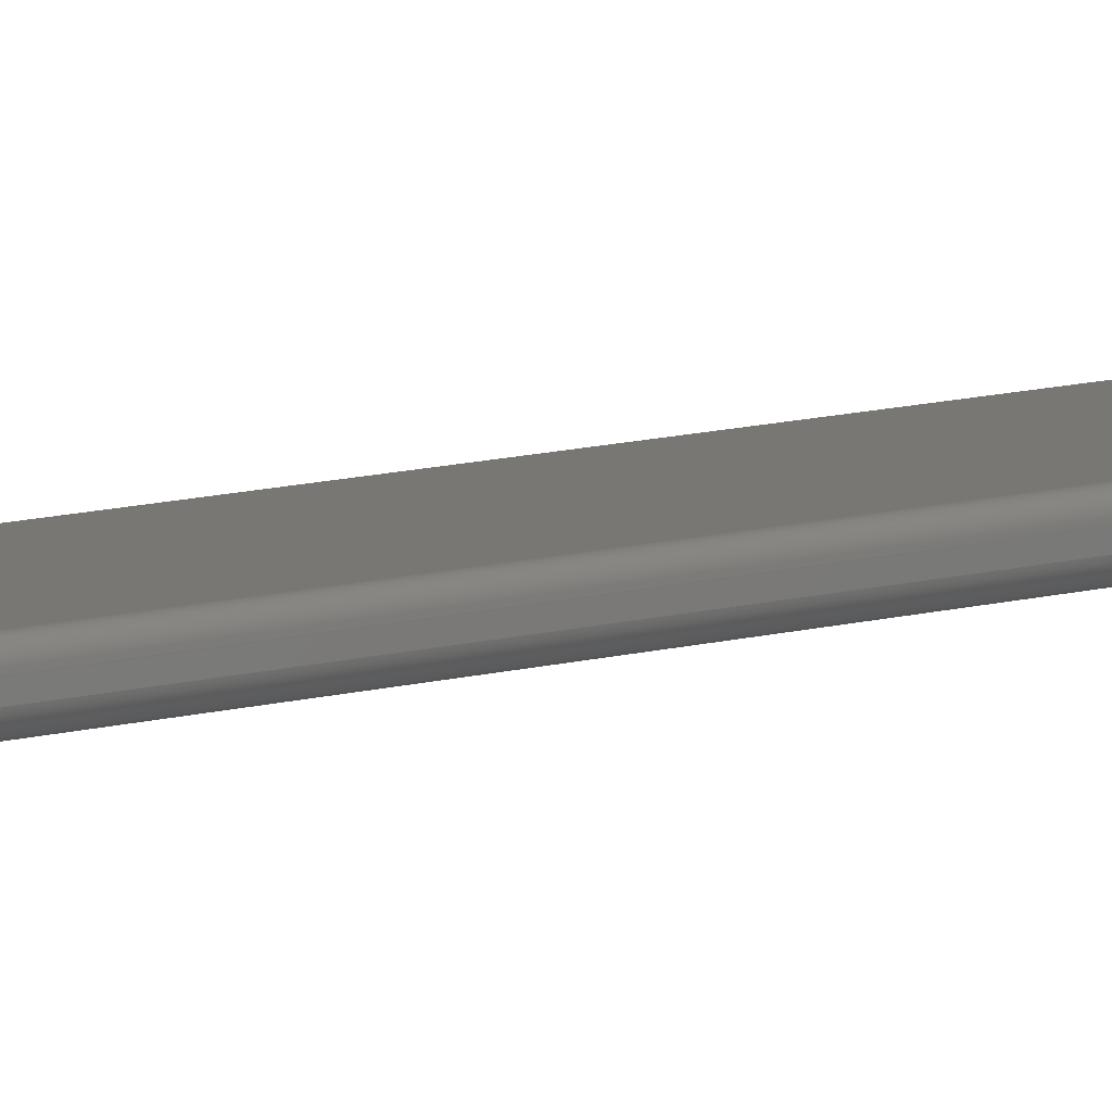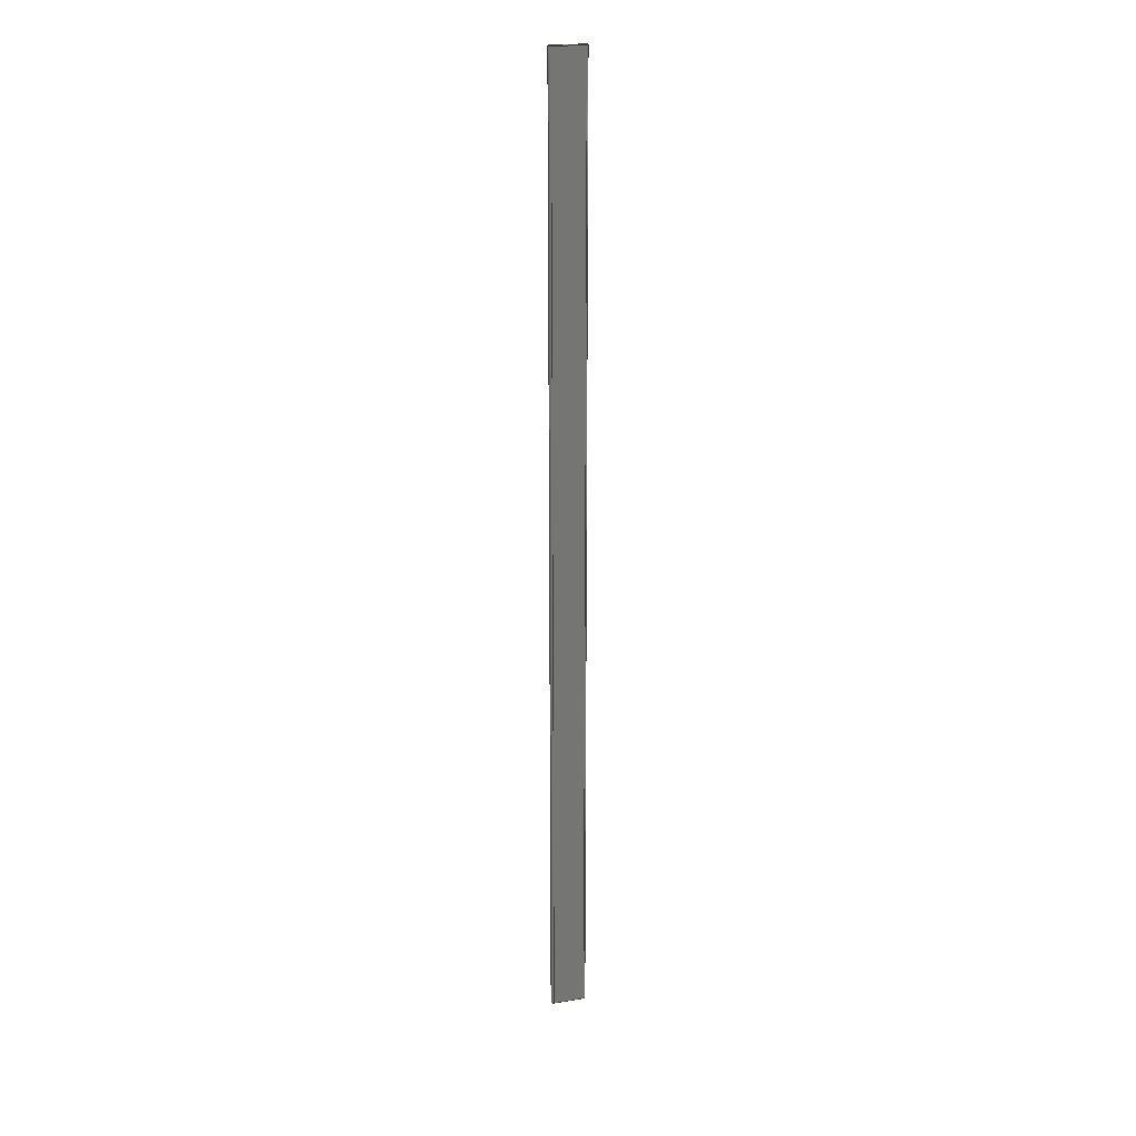
<metadata>
{"format":"step","ext":"stp","renderer":"f3d","projection":"perspective","resolution":1024,"background":"white","views":[{"elev":4.1,"azim":-151.9,"up":"+Z"},{"elev":21.8,"azim":163.8,"up":"+Y"}]}
</metadata>
<code>
ISO-10303-21;
DATA;
#1=DEFAULT_MODEL_GEOMETRIC_VIEW('','',#44,#18,'','',#445,*);
#2=MECHANICAL_DESIGN_AND_DRAUGHTING_RELATIONSHIP('','',#10,#11);
#3=MECHANICAL_DESIGN_AND_DRAUGHTING_RELATIONSHIP('','',#12,#11);
#4=MECHANICAL_DESIGN_AND_DRAUGHTING_RELATIONSHIP('','',#13,#11);
#5=MECHANICAL_DESIGN_AND_DRAUGHTING_RELATIONSHIP('','',#14,#11);
#6=MECHANICAL_DESIGN_AND_DRAUGHTING_RELATIONSHIP('','',#15,#11);
#7=MECHANICAL_DESIGN_AND_DRAUGHTING_RELATIONSHIP('','',#16,#11);
#8=MECHANICAL_DESIGN_AND_DRAUGHTING_RELATIONSHIP('','',#17,#11);
#9=MECHANICAL_DESIGN_AND_DRAUGHTING_RELATIONSHIP('','',#18,#11);
#10=DRAUGHTING_MODEL('Top',(#37,#28),#440);
#11=DRAUGHTING_MODEL('',(#29),#440);
#12=DRAUGHTING_MODEL('Front',(#38,#30),#440);
#13=DRAUGHTING_MODEL('Right',(#39,#31),#440);
#14=DRAUGHTING_MODEL('Back',(#40,#32),#440);
#15=DRAUGHTING_MODEL('Bottom',(#41,#33),#440);
#16=DRAUGHTING_MODEL('Left',(#42,#34),#440);
#17=DRAUGHTING_MODEL('Isometric',(#43,#35),#440);
#18=DRAUGHTING_MODEL('Trimetric',(#44,#36),#440);
#19=REPRESENTATION_MAP(#243,#62);
#20=REPRESENTATION_MAP(#243,#62);
#21=REPRESENTATION_MAP(#243,#62);
#22=REPRESENTATION_MAP(#243,#62);
#23=REPRESENTATION_MAP(#243,#62);
#24=REPRESENTATION_MAP(#243,#62);
#25=REPRESENTATION_MAP(#243,#62);
#26=REPRESENTATION_MAP(#243,#62);
#27=REPRESENTATION_MAP(#243,#62);
#28=MAPPED_ITEM('',#19,#243);
#29=MAPPED_ITEM('',#20,#243);
#30=MAPPED_ITEM('',#21,#243);
#31=MAPPED_ITEM('',#22,#243);
#32=MAPPED_ITEM('',#23,#243);
#33=MAPPED_ITEM('',#24,#243);
#34=MAPPED_ITEM('',#25,#243);
#35=MAPPED_ITEM('',#26,#243);
#36=MAPPED_ITEM('',#27,#243);
#37=CAMERA_MODEL_D3('Top',#262,#45);
#38=CAMERA_MODEL_D3('Front',#264,#46);
#39=CAMERA_MODEL_D3('Right',#266,#47);
#40=CAMERA_MODEL_D3('Back',#268,#48);
#41=CAMERA_MODEL_D3('Bottom',#270,#49);
#42=CAMERA_MODEL_D3('Left',#272,#50);
#43=CAMERA_MODEL_D3('Isometric',#274,#51);
#44=CAMERA_MODEL_D3('Trimetric',#276,#52);
#45=VIEW_VOLUME(.PARALLEL.,#416,313.6,0,.F.,0,.F.,.F.,#53);
#46=VIEW_VOLUME(.PARALLEL.,#419,1946,0,.F.,0,.F.,.F.,#54);
#47=VIEW_VOLUME(.PARALLEL.,#422,1946,0,.F.,0,.F.,.F.,#55);
#48=VIEW_VOLUME(.PARALLEL.,#425,1946,0,.F.,0,.F.,.F.,#56);
#49=VIEW_VOLUME(.PARALLEL.,#428,313.6,0,.F.,0,.F.,.F.,#57);
#50=VIEW_VOLUME(.PARALLEL.,#431,1946,0,.F.,0,.F.,.F.,#58);
#51=VIEW_VOLUME(.PARALLEL.,#434,1910,0,.F.,0,.F.,.F.,#59);
#52=VIEW_VOLUME(.PARALLEL.,#437,2016,0,.F.,0,.F.,.F.,#60);
#53=PLANAR_BOX('',156.4,156.4,#263);
#54=PLANAR_BOX('',970.5,970.5,#265);
#55=PLANAR_BOX('',970.5,970.5,#267);
#56=PLANAR_BOX('',970.5,970.5,#269);
#57=PLANAR_BOX('',156.4,156.4,#271);
#58=PLANAR_BOX('',970.5,970.5,#273);
#59=PLANAR_BOX('',952.6,952.6,#275);
#60=PLANAR_BOX('',1005,1005,#277);
#61=SHAPE_REPRESENTATION_RELATIONSHIP('','',#242,#62);
#62=ADVANCED_BREP_SHAPE_REPRESENTATION('',(#240),#440);
#63=CYLINDRICAL_SURFACE('',#258,1);
#64=CYLINDRICAL_SURFACE('',#259,1);
#65=CYLINDRICAL_SURFACE('',#260,1);
#66=CYLINDRICAL_SURFACE('',#261,1);
#67=CIRCLE('',#249,1);
#68=CIRCLE('',#250,1);
#69=CIRCLE('',#251,1);
#70=CIRCLE('',#252,1);
#71=CIRCLE('',#254,1);
#72=CIRCLE('',#255,1);
#73=CIRCLE('',#256,1);
#74=CIRCLE('',#257,1);
#75=ORIENTED_EDGE('',*,*,#123,.T.);
#76=ORIENTED_EDGE('',*,*,#124,.T.);
#77=ORIENTED_EDGE('',*,*,#125,.F.);
#78=ORIENTED_EDGE('',*,*,#126,.T.);
#79=ORIENTED_EDGE('',*,*,#127,.F.);
#80=ORIENTED_EDGE('',*,*,#128,.T.);
#81=ORIENTED_EDGE('',*,*,#129,.T.);
#82=ORIENTED_EDGE('',*,*,#130,.T.);
#83=ORIENTED_EDGE('',*,*,#131,.F.);
#84=ORIENTED_EDGE('',*,*,#132,.T.);
#85=ORIENTED_EDGE('',*,*,#133,.T.);
#86=ORIENTED_EDGE('',*,*,#134,.T.);
#87=ORIENTED_EDGE('',*,*,#135,.T.);
#88=ORIENTED_EDGE('',*,*,#136,.T.);
#89=ORIENTED_EDGE('',*,*,#137,.F.);
#90=ORIENTED_EDGE('',*,*,#138,.T.);
#91=ORIENTED_EDGE('',*,*,#125,.T.);
#92=ORIENTED_EDGE('',*,*,#139,.T.);
#93=ORIENTED_EDGE('',*,*,#127,.T.);
#94=ORIENTED_EDGE('',*,*,#140,.T.);
#95=ORIENTED_EDGE('',*,*,#131,.T.);
#96=ORIENTED_EDGE('',*,*,#141,.T.);
#97=ORIENTED_EDGE('',*,*,#137,.T.);
#98=ORIENTED_EDGE('',*,*,#142,.T.);
#99=ORIENTED_EDGE('',*,*,#129,.F.);
#100=ORIENTED_EDGE('',*,*,#143,.T.);
#101=ORIENTED_EDGE('',*,*,#123,.F.);
#102=ORIENTED_EDGE('',*,*,#144,.T.);
#103=ORIENTED_EDGE('',*,*,#135,.F.);
#104=ORIENTED_EDGE('',*,*,#145,.T.);
#105=ORIENTED_EDGE('',*,*,#133,.F.);
#106=ORIENTED_EDGE('',*,*,#146,.T.);
#107=ORIENTED_EDGE('',*,*,#139,.F.);
#108=ORIENTED_EDGE('',*,*,#124,.F.);
#109=ORIENTED_EDGE('',*,*,#143,.F.);
#110=ORIENTED_EDGE('',*,*,#128,.F.);
#111=ORIENTED_EDGE('',*,*,#142,.F.);
#112=ORIENTED_EDGE('',*,*,#136,.F.);
#113=ORIENTED_EDGE('',*,*,#144,.F.);
#114=ORIENTED_EDGE('',*,*,#126,.F.);
#115=ORIENTED_EDGE('',*,*,#140,.F.);
#116=ORIENTED_EDGE('',*,*,#130,.F.);
#117=ORIENTED_EDGE('',*,*,#146,.F.);
#118=ORIENTED_EDGE('',*,*,#132,.F.);
#119=ORIENTED_EDGE('',*,*,#141,.F.);
#120=ORIENTED_EDGE('',*,*,#134,.F.);
#121=ORIENTED_EDGE('',*,*,#145,.F.);
#122=ORIENTED_EDGE('',*,*,#138,.F.);
#123=EDGE_CURVE('',#147,#148,#163,.T.);
#124=EDGE_CURVE('',#148,#149,#164,.F.);
#125=EDGE_CURVE('',#150,#149,#165,.T.);
#126=EDGE_CURVE('',#150,#147,#166,.T.);
#127=EDGE_CURVE('',#151,#152,#167,.T.);
#128=EDGE_CURVE('',#151,#153,#168,.T.);
#129=EDGE_CURVE('',#153,#154,#169,.T.);
#130=EDGE_CURVE('',#154,#152,#170,.F.);
#131=EDGE_CURVE('',#155,#156,#171,.T.);
#132=EDGE_CURVE('',#155,#157,#172,.T.);
#133=EDGE_CURVE('',#157,#158,#173,.T.);
#134=EDGE_CURVE('',#158,#156,#174,.F.);
#135=EDGE_CURVE('',#159,#160,#175,.T.);
#136=EDGE_CURVE('',#160,#161,#176,.F.);
#137=EDGE_CURVE('',#162,#161,#177,.T.);
#138=EDGE_CURVE('',#162,#159,#178,.T.);
#139=EDGE_CURVE('',#149,#151,#67,.T.);
#140=EDGE_CURVE('',#152,#155,#68,.T.);
#141=EDGE_CURVE('',#156,#162,#69,.T.);
#142=EDGE_CURVE('',#161,#150,#70,.T.);
#143=EDGE_CURVE('',#153,#148,#71,.F.);
#144=EDGE_CURVE('',#147,#160,#72,.F.);
#145=EDGE_CURVE('',#159,#158,#73,.F.);
#146=EDGE_CURVE('',#157,#154,#74,.F.);
#147=VERTEX_POINT('',#367);
#148=VERTEX_POINT('',#368);
#149=VERTEX_POINT('',#370);
#150=VERTEX_POINT('',#372);
#151=VERTEX_POINT('',#376);
#152=VERTEX_POINT('',#377);
#153=VERTEX_POINT('',#379);
#154=VERTEX_POINT('',#381);
#155=VERTEX_POINT('',#385);
#156=VERTEX_POINT('',#386);
#157=VERTEX_POINT('',#388);
#158=VERTEX_POINT('',#390);
#159=VERTEX_POINT('',#394);
#160=VERTEX_POINT('',#395);
#161=VERTEX_POINT('',#397);
#162=VERTEX_POINT('',#399);
#163=LINE('',#366,#179);
#164=LINE('',#369,#180);
#165=LINE('',#371,#181);
#166=LINE('',#373,#182);
#167=LINE('',#375,#183);
#168=LINE('',#378,#184);
#169=LINE('',#380,#185);
#170=LINE('',#382,#186);
#171=LINE('',#384,#187);
#172=LINE('',#387,#188);
#173=LINE('',#389,#189);
#174=LINE('',#391,#190);
#175=LINE('',#393,#191);
#176=LINE('',#396,#192);
#177=LINE('',#398,#193);
#178=LINE('',#400,#194);
#179=VECTOR('',#282,1000);
#180=VECTOR('',#283,1000);
#181=VECTOR('',#284,1000);
#182=VECTOR('',#285,1000);
#183=VECTOR('',#288,1000);
#184=VECTOR('',#289,1000);
#185=VECTOR('',#290,1000);
#186=VECTOR('',#291,1000);
#187=VECTOR('',#294,1000);
#188=VECTOR('',#295,1000);
#189=VECTOR('',#296,1000);
#190=VECTOR('',#297,1000);
#191=VECTOR('',#300,1000);
#192=VECTOR('',#301,1000);
#193=VECTOR('',#302,1000);
#194=VECTOR('',#303,1000);
#195=EDGE_LOOP('',(#75,#76,#77,#78));
#196=EDGE_LOOP('',(#79,#80,#81,#82));
#197=EDGE_LOOP('',(#83,#84,#85,#86));
#198=EDGE_LOOP('',(#87,#88,#89,#90));
#199=EDGE_LOOP('',(#91,#92,#93,#94,#95,#96,#97,#98));
#200=EDGE_LOOP('',(#99,#100,#101,#102,#103,#104,#105,#106));
#201=EDGE_LOOP('',(#107,#108,#109,#110));
#202=EDGE_LOOP('',(#111,#112,#113,#114));
#203=EDGE_LOOP('',(#115,#116,#117,#118));
#204=EDGE_LOOP('',(#119,#120,#121,#122));
#205=FACE_BOUND('',#195,.T.);
#206=FACE_BOUND('',#196,.T.);
#207=FACE_BOUND('',#197,.T.);
#208=FACE_BOUND('',#198,.T.);
#209=FACE_BOUND('',#199,.T.);
#210=FACE_BOUND('',#200,.T.);
#211=FACE_BOUND('',#201,.T.);
#212=FACE_BOUND('',#202,.T.);
#213=FACE_BOUND('',#203,.T.);
#214=FACE_BOUND('',#204,.T.);
#215=PLANE('',#244);
#216=PLANE('',#245);
#217=PLANE('',#246);
#218=PLANE('',#247);
#219=PLANE('',#248);
#220=PLANE('',#253);
#221=ADVANCED_FACE('',(#205),#215,.F.);
#222=ADVANCED_FACE('',(#206),#216,.F.);
#223=ADVANCED_FACE('',(#207),#217,.F.);
#224=ADVANCED_FACE('',(#208),#218,.F.);
#225=ADVANCED_FACE('',(#209),#219,.T.);
#226=ADVANCED_FACE('',(#210),#220,.F.);
#227=ADVANCED_FACE('',(#211),#63,.T.);
#228=ADVANCED_FACE('',(#212),#64,.T.);
#229=ADVANCED_FACE('',(#213),#65,.T.);
#230=ADVANCED_FACE('',(#214),#66,.T.);
#231=CLOSED_SHELL('',(#221,#222,#223,#224,#225,#226,#227,#228,#229,#230));
#232=STYLED_ITEM('',(#233),#240);
#233=PRESENTATION_STYLE_ASSIGNMENT((#234));
#234=SURFACE_STYLE_USAGE(.BOTH.,#235);
#235=SURFACE_SIDE_STYLE('',(#236));
#236=SURFACE_STYLE_FILL_AREA(#237);
#237=FILL_AREA_STYLE('',(#238));
#238=FILL_AREA_STYLE_COLOUR('',#239);
#239=COLOUR_RGB('',0.5961,0.6667,0.6863);
#240=MANIFOLD_SOLID_BREP('Extrude (3)',#231);
#241=SHAPE_DEFINITION_REPRESENTATION(#445,#242);
#242=SHAPE_REPRESENTATION('M_Cover_Crossbar',(#243),#440);
#243=AXIS2_PLACEMENT_3D('',#364,#278,#279);
#244=AXIS2_PLACEMENT_3D('',#365,#280,#281);
#245=AXIS2_PLACEMENT_3D('',#374,#286,#287);
#246=AXIS2_PLACEMENT_3D('',#383,#292,#293);
#247=AXIS2_PLACEMENT_3D('',#392,#298,#299);
#248=AXIS2_PLACEMENT_3D('',#401,#304,#305);
#249=AXIS2_PLACEMENT_3D('',#402,#306,#307);
#250=AXIS2_PLACEMENT_3D('',#403,#308,#309);
#251=AXIS2_PLACEMENT_3D('',#404,#310,#311);
#252=AXIS2_PLACEMENT_3D('',#405,#312,#313);
#253=AXIS2_PLACEMENT_3D('',#406,#314,#315);
#254=AXIS2_PLACEMENT_3D('',#407,#316,#317);
#255=AXIS2_PLACEMENT_3D('',#408,#318,#319);
#256=AXIS2_PLACEMENT_3D('',#409,#320,#321);
#257=AXIS2_PLACEMENT_3D('',#410,#322,#323);
#258=AXIS2_PLACEMENT_3D('',#411,#324,#325);
#259=AXIS2_PLACEMENT_3D('',#412,#326,#327);
#260=AXIS2_PLACEMENT_3D('',#413,#328,#329);
#261=AXIS2_PLACEMENT_3D('',#414,#330,#331);
#262=AXIS2_PLACEMENT_3D('',#415,#332,#333);
#263=AXIS2_PLACEMENT_3D('',#417,#334,#335);
#264=AXIS2_PLACEMENT_3D('',#418,#336,#337);
#265=AXIS2_PLACEMENT_3D('',#420,#338,#339);
#266=AXIS2_PLACEMENT_3D('',#421,#340,#341);
#267=AXIS2_PLACEMENT_3D('',#423,#342,#343);
#268=AXIS2_PLACEMENT_3D('',#424,#344,#345);
#269=AXIS2_PLACEMENT_3D('',#426,#346,#347);
#270=AXIS2_PLACEMENT_3D('',#427,#348,#349);
#271=AXIS2_PLACEMENT_3D('',#429,#350,#351);
#272=AXIS2_PLACEMENT_3D('',#430,#352,#353);
#273=AXIS2_PLACEMENT_3D('',#432,#354,#355);
#274=AXIS2_PLACEMENT_3D('',#433,#356,#357);
#275=AXIS2_PLACEMENT_3D('',#435,#358,#359);
#276=AXIS2_PLACEMENT_3D('',#436,#360,#361);
#277=AXIS2_PLACEMENT_3D('',#438,#362,#363);
#278=DIRECTION('',(0,0,1));
#279=DIRECTION('',(1,0,0));
#280=DIRECTION('',(1,0,0));
#281=DIRECTION('',(0,0,-1));
#282=DIRECTION('',(0,0,-1));
#283=DIRECTION('',(0,1,0));
#284=DIRECTION('',(0,0,-1));
#285=DIRECTION('',(0,1,0));
#286=DIRECTION('',(0,0,1));
#287=DIRECTION('',(1,0,0));
#288=DIRECTION('',(1,0,0));
#289=DIRECTION('',(0,1,0));
#290=DIRECTION('',(1,0,0));
#291=DIRECTION('',(0,1,0));
#292=DIRECTION('',(-1,0,0));
#293=DIRECTION('',(0,0,1));
#294=DIRECTION('',(0,0,1));
#295=DIRECTION('',(0,1,0));
#296=DIRECTION('',(0,0,1));
#297=DIRECTION('',(0,1,0));
#298=DIRECTION('',(0,0,-1));
#299=DIRECTION('',(-1,0,0));
#300=DIRECTION('',(-1,0,0));
#301=DIRECTION('',(0,1,0));
#302=DIRECTION('',(-1,0,0));
#303=DIRECTION('',(0,1,0));
#304=DIRECTION('',(0,-1,0));
#305=DIRECTION('',(0,0,-1));
#306=DIRECTION('',(0,-1,0));
#307=DIRECTION('',(0,0,-1));
#308=DIRECTION('',(0,-1,0));
#309=DIRECTION('',(0,0,-1));
#310=DIRECTION('',(0,-1,0));
#311=DIRECTION('',(0,0,-1));
#312=DIRECTION('',(0,-1,0));
#313=DIRECTION('',(0,0,-1));
#314=DIRECTION('',(0,-1,0));
#315=DIRECTION('',(0,0,-1));
#316=DIRECTION('',(0,-1,0));
#317=DIRECTION('',(0,0,-1));
#318=DIRECTION('',(0,-1,0));
#319=DIRECTION('',(0,0,-1));
#320=DIRECTION('',(0,-1,0));
#321=DIRECTION('',(0,0,-1));
#322=DIRECTION('',(0,-1,0));
#323=DIRECTION('',(0,0,-1));
#324=DIRECTION('',(0,1,0));
#325=DIRECTION('',(0,0,1));
#326=DIRECTION('',(0,1,0));
#327=DIRECTION('',(0,0,1));
#328=DIRECTION('',(0,1,0));
#329=DIRECTION('',(0,0,1));
#330=DIRECTION('',(0,1,0));
#331=DIRECTION('',(0,0,1));
#332=DIRECTION('',(0,0,-1));
#333=DIRECTION('',(-1,0,0));
#334=DIRECTION('',(0,0,1));
#335=DIRECTION('',(1,0,0));
#336=DIRECTION('',(0,1,0));
#337=DIRECTION('',(-1,0,0));
#338=DIRECTION('',(0,0,1));
#339=DIRECTION('',(1,0,0));
#340=DIRECTION('',(-1,0,0));
#341=DIRECTION('',(0,-1,0));
#342=DIRECTION('',(0,0,1));
#343=DIRECTION('',(1,0,0));
#344=DIRECTION('',(0,-1,0));
#345=DIRECTION('',(1,0,0));
#346=DIRECTION('',(0,0,1));
#347=DIRECTION('',(1,0,0));
#348=DIRECTION('',(0,0,1));
#349=DIRECTION('',(-1,0,0));
#350=DIRECTION('',(0,0,1));
#351=DIRECTION('',(1,0,0));
#352=DIRECTION('',(1,0,0));
#353=DIRECTION('',(0,1,0));
#354=DIRECTION('',(0,0,1));
#355=DIRECTION('',(1,0,0));
#356=DIRECTION('',(-0.5774,0.5774,-0.5774));
#357=DIRECTION('',(-0.7071,-0.7071,1.388e-16));
#358=DIRECTION('',(0,0,1));
#359=DIRECTION('',(1,0,0));
#360=DIRECTION('',(-0.7189,0.585,-0.3754));
#361=DIRECTION('',(-0.6312,-0.7756,-1.581e-10));
#362=DIRECTION('',(0,0,1));
#363=DIRECTION('',(1,0,0));
#364=CARTESIAN_POINT('',(0,0,0));
#365=CARTESIAN_POINT('',(0,-545,2.75));
#366=CARTESIAN_POINT('',(0,0,2.75));
#367=CARTESIAN_POINT('',(0,0,1.75));
#368=CARTESIAN_POINT('',(0,0,1));
#369=CARTESIAN_POINT('',(0,-545,1));
#370=CARTESIAN_POINT('',(0,-545,1));
#371=CARTESIAN_POINT('',(0,-545,2.75));
#372=CARTESIAN_POINT('',(0,-545,1.75));
#373=CARTESIAN_POINT('',(0,-545,1.75));
#374=CARTESIAN_POINT('',(0,-545,0));
#375=CARTESIAN_POINT('',(0,-545,0));
#376=CARTESIAN_POINT('',(1,-545,0));
#377=CARTESIAN_POINT('',(19,-545,0));
#378=CARTESIAN_POINT('',(1,-545,0));
#379=CARTESIAN_POINT('',(1,0,0));
#380=CARTESIAN_POINT('',(0,0,0));
#381=CARTESIAN_POINT('',(19,0,0));
#382=CARTESIAN_POINT('',(19,-545,0));
#383=CARTESIAN_POINT('',(20,-545,0));
#384=CARTESIAN_POINT('',(20,-545,0));
#385=CARTESIAN_POINT('',(20,-545,1));
#386=CARTESIAN_POINT('',(20,-545,1.75));
#387=CARTESIAN_POINT('',(20,-545,1));
#388=CARTESIAN_POINT('',(20,0,1));
#389=CARTESIAN_POINT('',(20,0,0));
#390=CARTESIAN_POINT('',(20,0,1.75));
#391=CARTESIAN_POINT('',(20,-545,1.75));
#392=CARTESIAN_POINT('',(20,-545,2.75));
#393=CARTESIAN_POINT('',(20,0,2.75));
#394=CARTESIAN_POINT('',(19,0,2.75));
#395=CARTESIAN_POINT('',(1,0,2.75));
#396=CARTESIAN_POINT('',(1,-545,2.75));
#397=CARTESIAN_POINT('',(1,-545,2.75));
#398=CARTESIAN_POINT('',(20,-545,2.75));
#399=CARTESIAN_POINT('',(19,-545,2.75));
#400=CARTESIAN_POINT('',(19,-545,2.75));
#401=CARTESIAN_POINT('',(0,-545,0));
#402=CARTESIAN_POINT('',(1,-545,1));
#403=CARTESIAN_POINT('',(19,-545,1));
#404=CARTESIAN_POINT('',(19,-545,1.75));
#405=CARTESIAN_POINT('',(1,-545,1.75));
#406=CARTESIAN_POINT('',(0,0,0));
#407=CARTESIAN_POINT('',(1,0,1));
#408=CARTESIAN_POINT('',(1,0,1.75));
#409=CARTESIAN_POINT('',(19,0,1.75));
#410=CARTESIAN_POINT('',(19,0,1));
#411=CARTESIAN_POINT('',(1,-545,1));
#412=CARTESIAN_POINT('',(1,-545,1.75));
#413=CARTESIAN_POINT('',(19,-545,1));
#414=CARTESIAN_POINT('',(19,-545,1.75));
#415=CARTESIAN_POINT('',(0,0,-313.6));
#416=CARTESIAN_POINT('',(0,0,0));
#417=CARTESIAN_POINT('',(-78.19,-78.19,313.6));
#418=CARTESIAN_POINT('',(0,1946,0));
#419=CARTESIAN_POINT('',(0,0,0));
#420=CARTESIAN_POINT('',(-485.2,-485.2,1946));
#421=CARTESIAN_POINT('',(-1946,0,0));
#422=CARTESIAN_POINT('',(0,0,0));
#423=CARTESIAN_POINT('',(-485.2,-485.2,1946));
#424=CARTESIAN_POINT('',(0,-1946,0));
#425=CARTESIAN_POINT('',(0,0,0));
#426=CARTESIAN_POINT('',(-485.2,-485.2,1946));
#427=CARTESIAN_POINT('',(0,0,313.6));
#428=CARTESIAN_POINT('',(0,0,0));
#429=CARTESIAN_POINT('',(-78.19,-78.19,313.6));
#430=CARTESIAN_POINT('',(1946,0,0));
#431=CARTESIAN_POINT('',(0,0,0));
#432=CARTESIAN_POINT('',(-485.2,-485.2,1946));
#433=CARTESIAN_POINT('',(-1103,1103,-1103));
#434=CARTESIAN_POINT('',(0,0,0));
#435=CARTESIAN_POINT('',(-476.3,-476.3,1910));
#436=CARTESIAN_POINT('',(-1449,1179,-756.8));
#437=CARTESIAN_POINT('',(0,0,0));
#438=CARTESIAN_POINT('',(-502.6,-502.6,2016));
#439=MECHANICAL_DESIGN_GEOMETRIC_PRESENTATION_REPRESENTATION('',(#232),
#440);
#440=(
GEOMETRIC_REPRESENTATION_CONTEXT(3)
GLOBAL_UNCERTAINTY_ASSIGNED_CONTEXT((#441))
GLOBAL_UNIT_ASSIGNED_CONTEXT((#444,#443,#442))
REPRESENTATION_CONTEXT('M_Cover_Crossbar','TOP_LEVEL_ASSEMBLY_PART')
);
#441=UNCERTAINTY_MEASURE_WITH_UNIT(LENGTH_MEASURE(0.005),#444,
'DISTANCE_ACCURACY_VALUE','Maximum Tolerance applied to model');
#442=(
NAMED_UNIT(*)
SI_UNIT($,.STERADIAN.)
SOLID_ANGLE_UNIT()
);
#443=(
NAMED_UNIT(*)
PLANE_ANGLE_UNIT()
SI_UNIT($,.RADIAN.)
);
#444=(
LENGTH_UNIT()
NAMED_UNIT(*)
SI_UNIT(.MILLI.,.METRE.)
);
#445=PRODUCT_DEFINITION_SHAPE('','',#446);
#446=PRODUCT_DEFINITION('','',#448,#447);
#447=PRODUCT_DEFINITION_CONTEXT('',#454,'design');
#448=PRODUCT_DEFINITION_FORMATION_WITH_SPECIFIED_SOURCE('','',#450,
 .NOT_KNOWN.);
#449=PRODUCT_RELATED_PRODUCT_CATEGORY('','',(#450));
#450=PRODUCT('M_Cover_Crossbar','M_Cover_Crossbar','M_Cover_Crossbar',(#452));
#451=PRODUCT_CATEGORY('','');
#452=PRODUCT_CONTEXT('',#454,'mechanical');
#453=APPLICATION_PROTOCOL_DEFINITION('international standard',
'ap242_managed_model_based_3d_engineering',2020,#454);
#454=APPLICATION_CONTEXT('managed model based 3d engineering');
ENDSEC;
END-ISO-10303-21;

</code>
